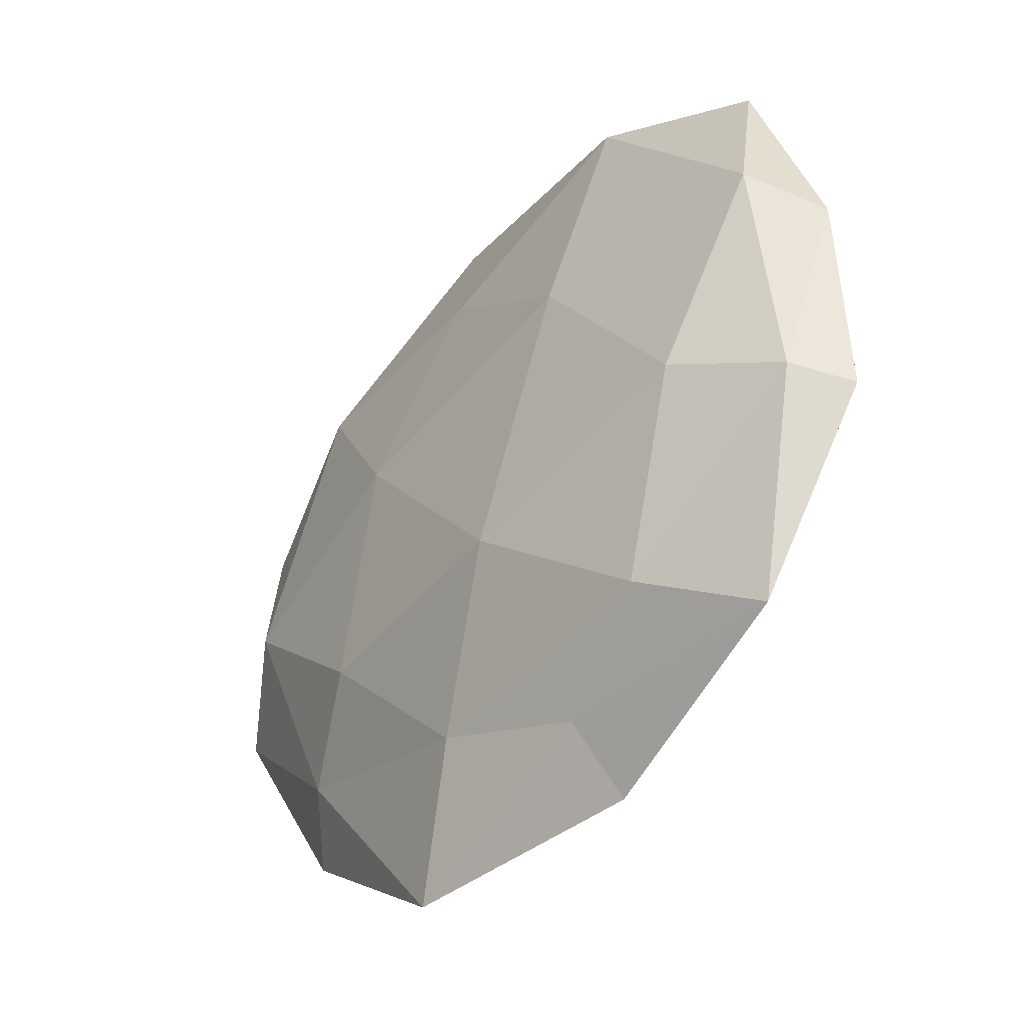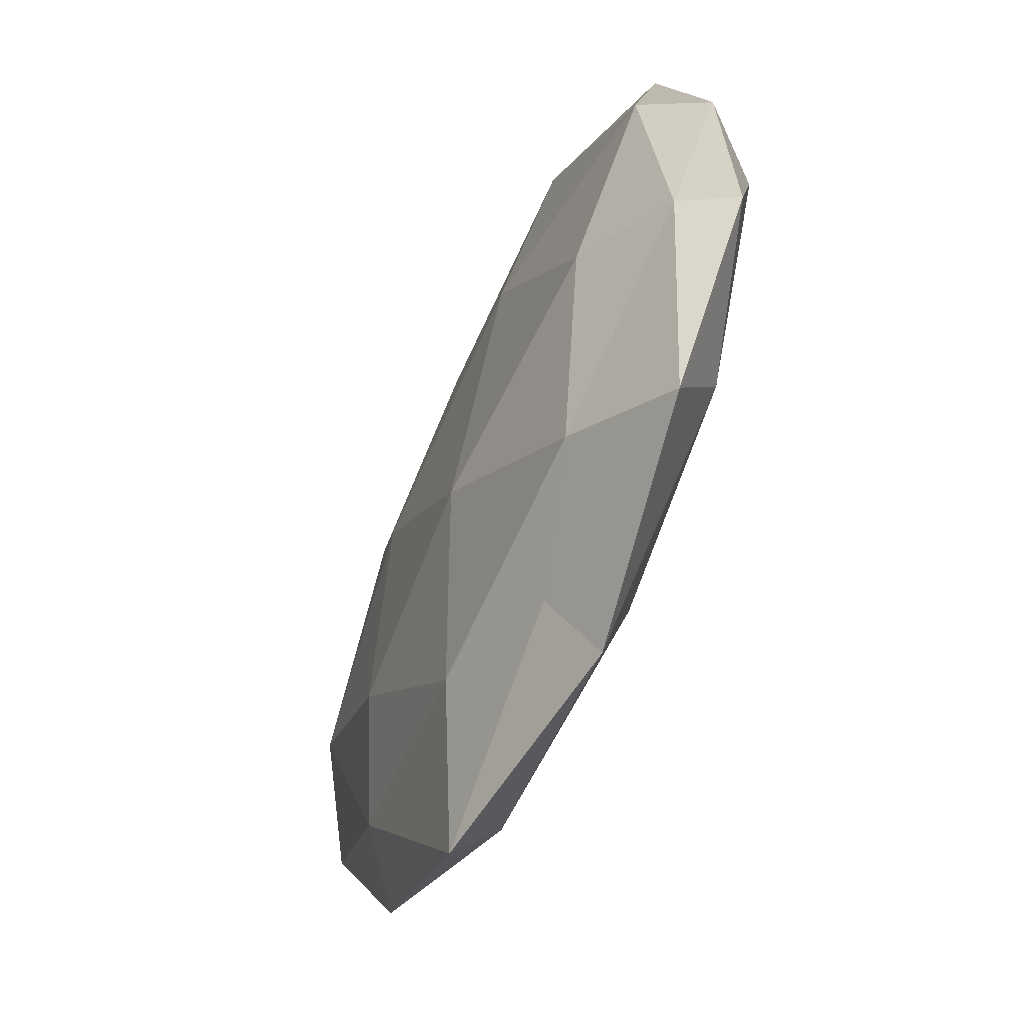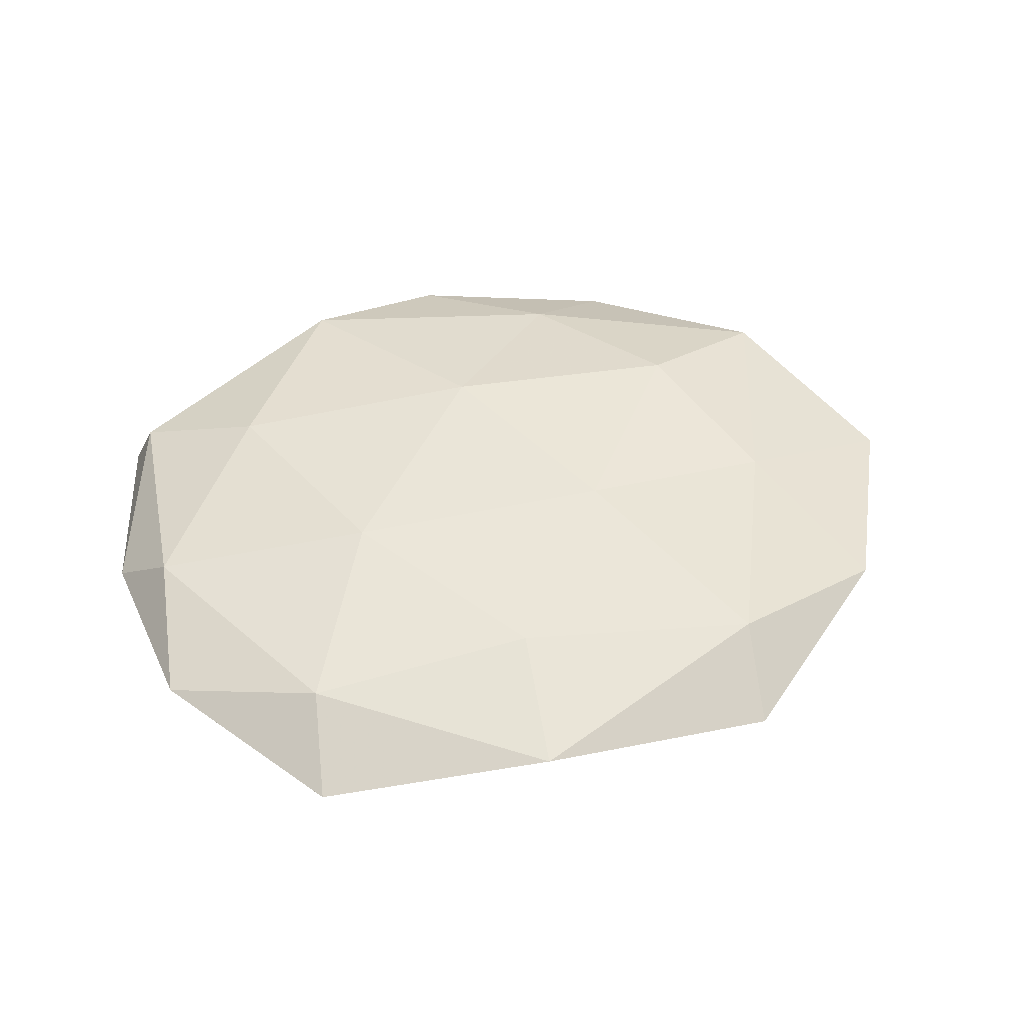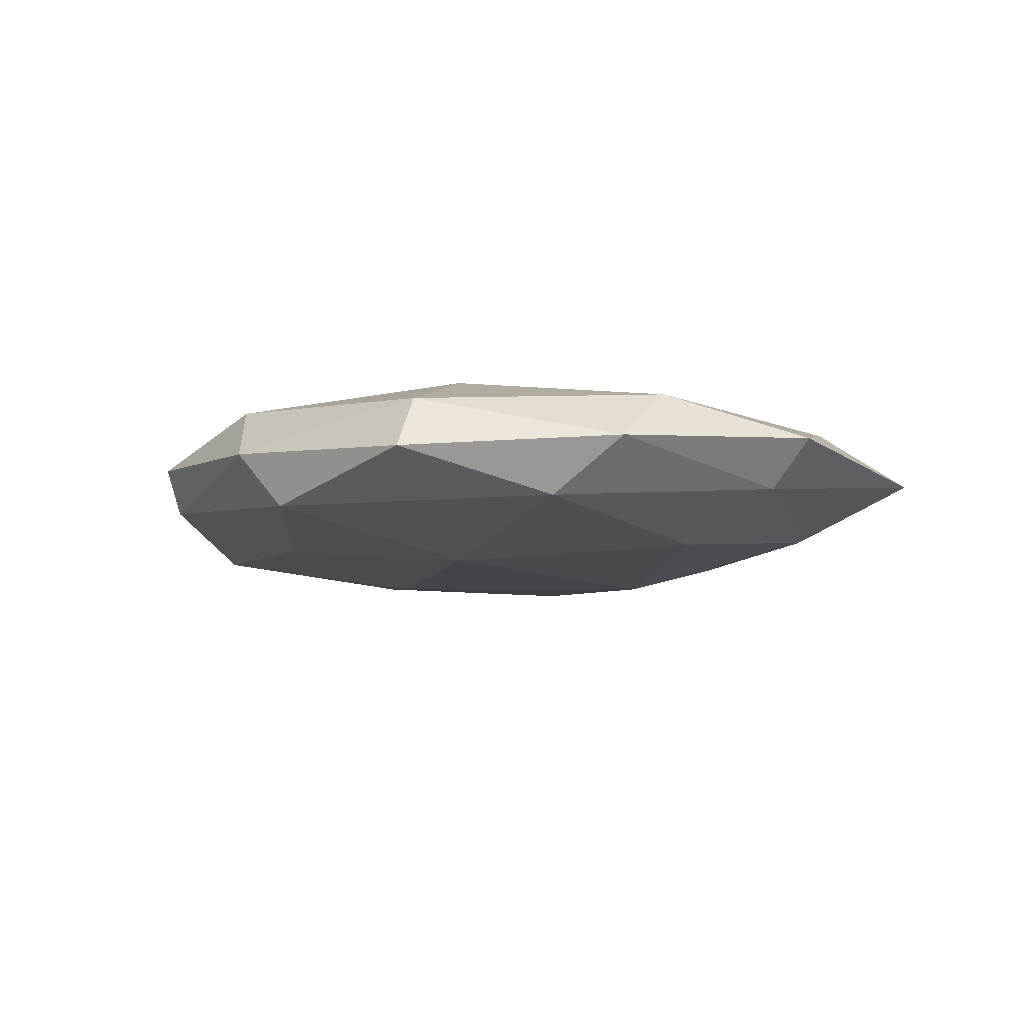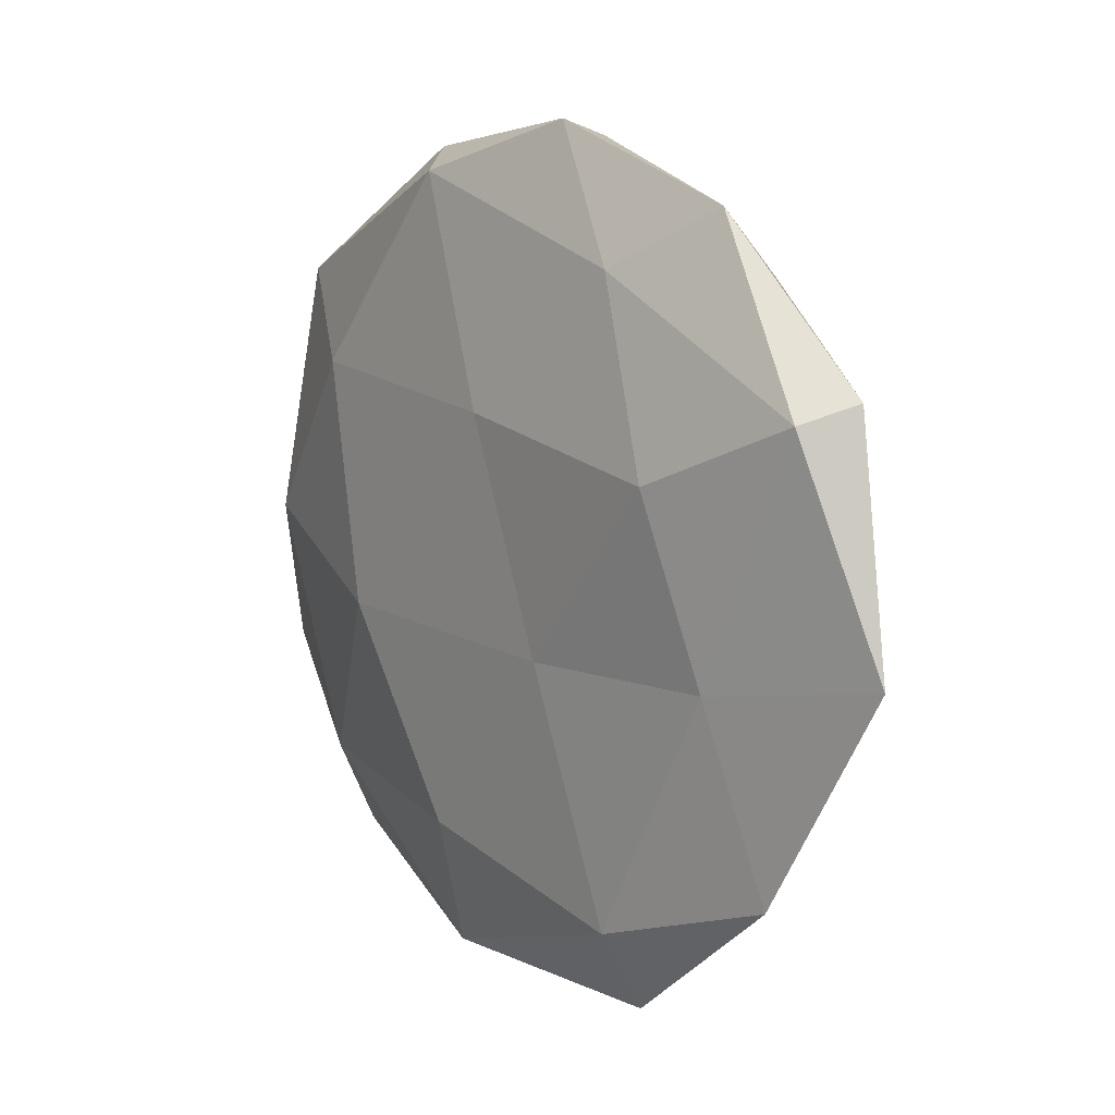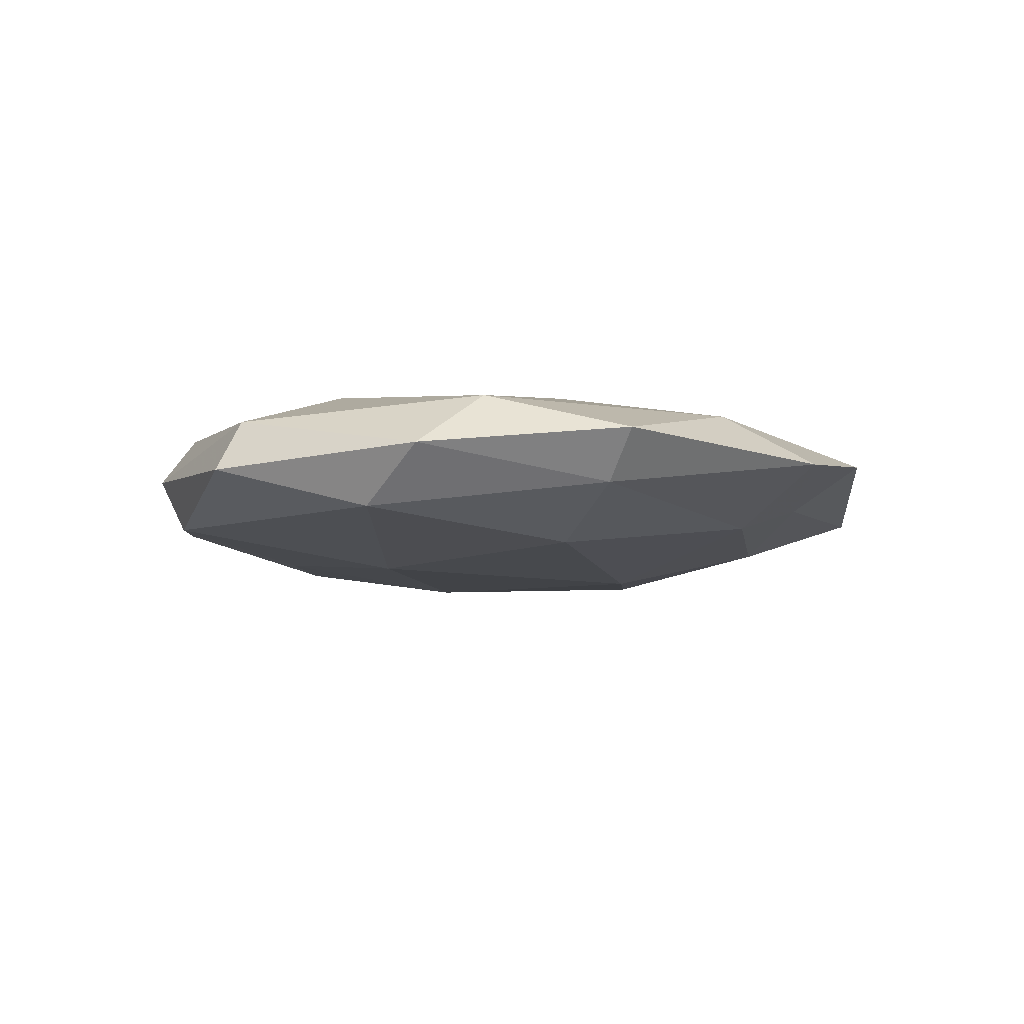
<metadata>
{"format":"obj","ext":"obj","renderer":"f3d","projection":"perspective","resolution":1024,"background":"white","views":[{"elev":-40.0,"azim":-129.9,"up":"+Y"},{"elev":-59.1,"azim":-114.9,"up":"+Y"},{"elev":42.9,"azim":-22.2,"up":"+Z"},{"elev":-9.6,"azim":-112.8,"up":"+Z"},{"elev":8.7,"azim":54.3,"up":"+Y"},{"elev":-8.6,"azim":-87.5,"up":"+Z"}]}
</metadata>
<code>
v -0.01057 -0.05073 0.003418
v 0.03309 0.01015 0.009945
v 0.009598 0.04677 -0.002932
v 0.04973 0.0008304 -0.006545
v 0.03841 -0.02799 -0.003955
v 0.06086 -0.00832 0.000497
v 0.003282 0.01572 0.0107
v -0.03449 -0.01031 -0.01012
v -0.0241 -0.03355 -0.007046
v -0.02875 0.0196 0.01013
v 0.02252 -0.04133 0.006783
v -0.01767 0.04571 0.000737
v 0.05497 0.01997 -0.001316
v -0.02259 0.04152 -0.006561
v -0.003857 -0.0177 -0.01199
v -0.04747 -0.01594 -0.004478
v 0.00626 0.0309 -0.007856
v 0.03608 0.03165 -0.005888
v 0.0451 -0.03434 0.002218
v 0.0521 0.01778 0.005148
v -0.03517 -0.03053 0.005933
v 0.02013 -0.05207 -0.0006157
v 0.008651 -0.03685 -0.006602
v 0.0271 -0.01831 -0.009373
v -0.03843 -0.04183 -0.0009547
v -0.0101 0.04281 0.007853
v -0.04351 0.0333 -0.001927
v 0.01981 0.009101 -0.01052
v 0.01003 0.04857 0.00312
v -0.04751 -0.000558 0.006447
v 0.03889 -0.0116 0.006152
v -0.04604 0.01396 -0.007033
v -0.05204 -0.01864 0.00145
v -0.007123 -0.03438 0.009031
v 0.02297 0.03235 0.006952
v -0.02118 -0.009438 0.01141
v -0.04157 0.03046 0.004491
v -0.008797 -0.04194 -0.00251
v 0.01298 -0.01166 0.009333
v 0.03574 0.03924 0.001096
v -0.01589 0.01444 -0.01111
v -0.05235 0.007367 -0.0002292
f 4 6 5
f 4 13 6
f 14 12 3
f 8 15 9
f 9 16 8
f 17 14 3
f 18 13 4
f 17 3 18
f 5 6 19
f 20 6 13
f 1 22 11
f 19 22 5
f 11 22 19
f 15 23 9
f 22 23 5
f 24 4 5
f 5 23 24
f 15 24 23
f 25 16 9
f 21 25 1
f 10 7 26
f 14 27 12
f 18 4 28
f 17 18 28
f 28 4 24
f 28 24 15
f 3 12 29
f 29 12 26
f 31 19 6
f 11 19 31
f 2 31 20
f 31 6 20
f 32 8 16
f 14 32 27
f 25 33 16
f 21 33 25
f 21 30 33
f 34 1 11
f 34 21 1
f 7 2 35
f 20 35 2
f 7 35 26
f 26 35 29
f 36 7 10
f 36 10 30
f 36 30 21
f 34 36 21
f 26 37 10
f 12 37 26
f 12 27 37
f 30 10 37
f 1 38 22
f 9 23 38
f 22 38 23
f 1 25 38
f 38 25 9
f 39 2 7
f 39 31 2
f 11 31 39
f 34 11 39
f 39 7 36
f 34 39 36
f 3 40 18
f 18 40 13
f 13 40 20
f 3 29 40
f 40 35 20
f 40 29 35
f 41 15 8
f 17 41 14
f 28 15 41
f 17 28 41
f 41 8 32
f 41 32 14
f 32 16 42
f 27 32 42
f 42 16 33
f 33 30 42
f 42 37 27
f 30 37 42

</code>
